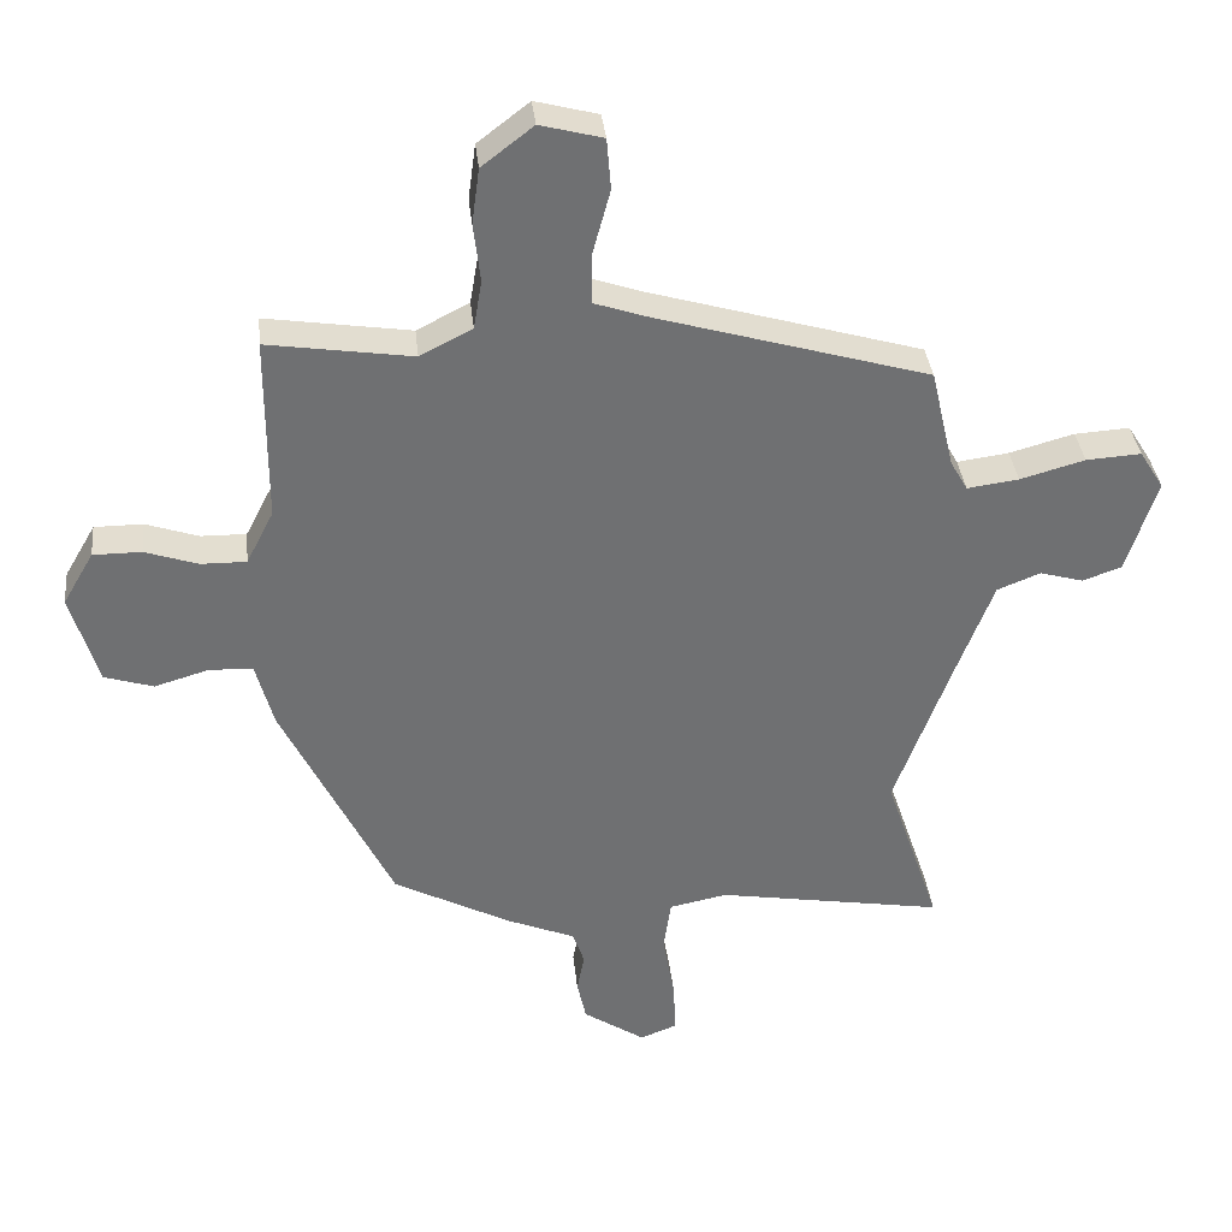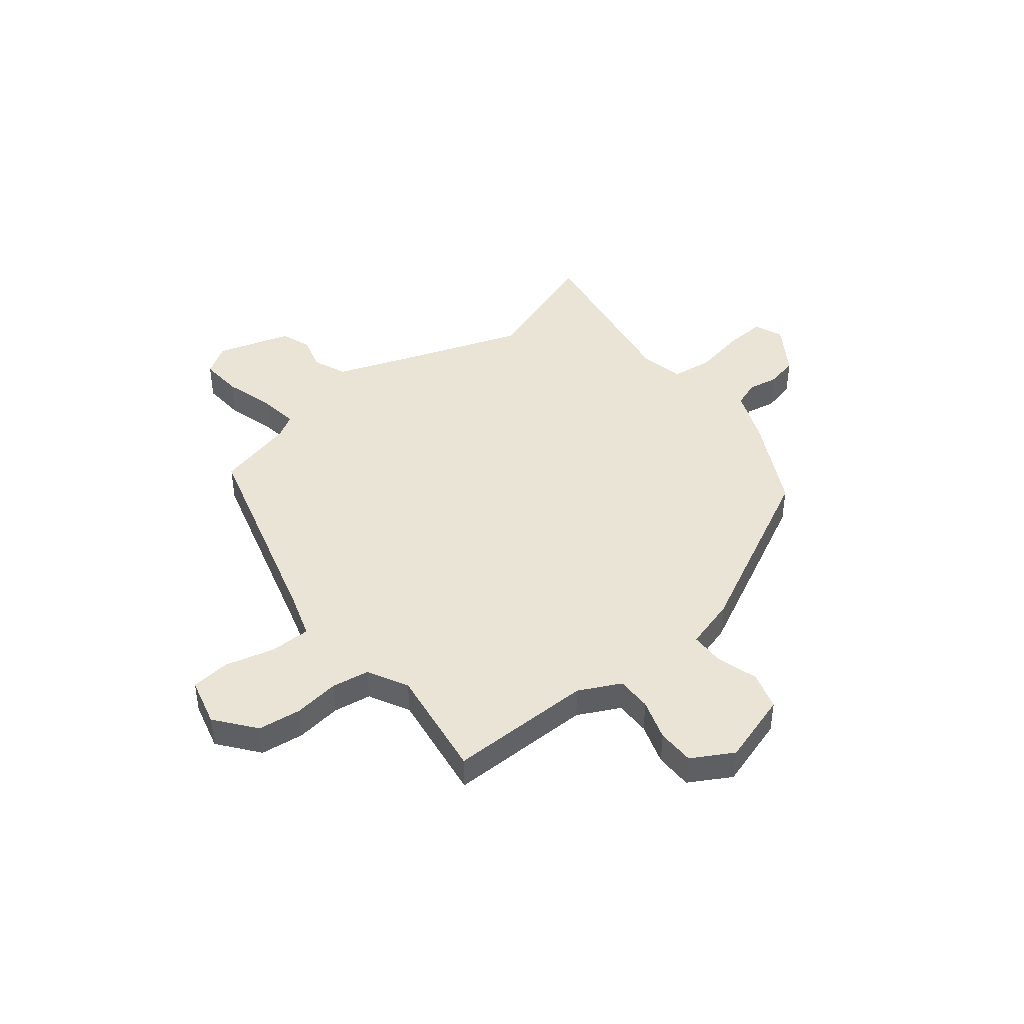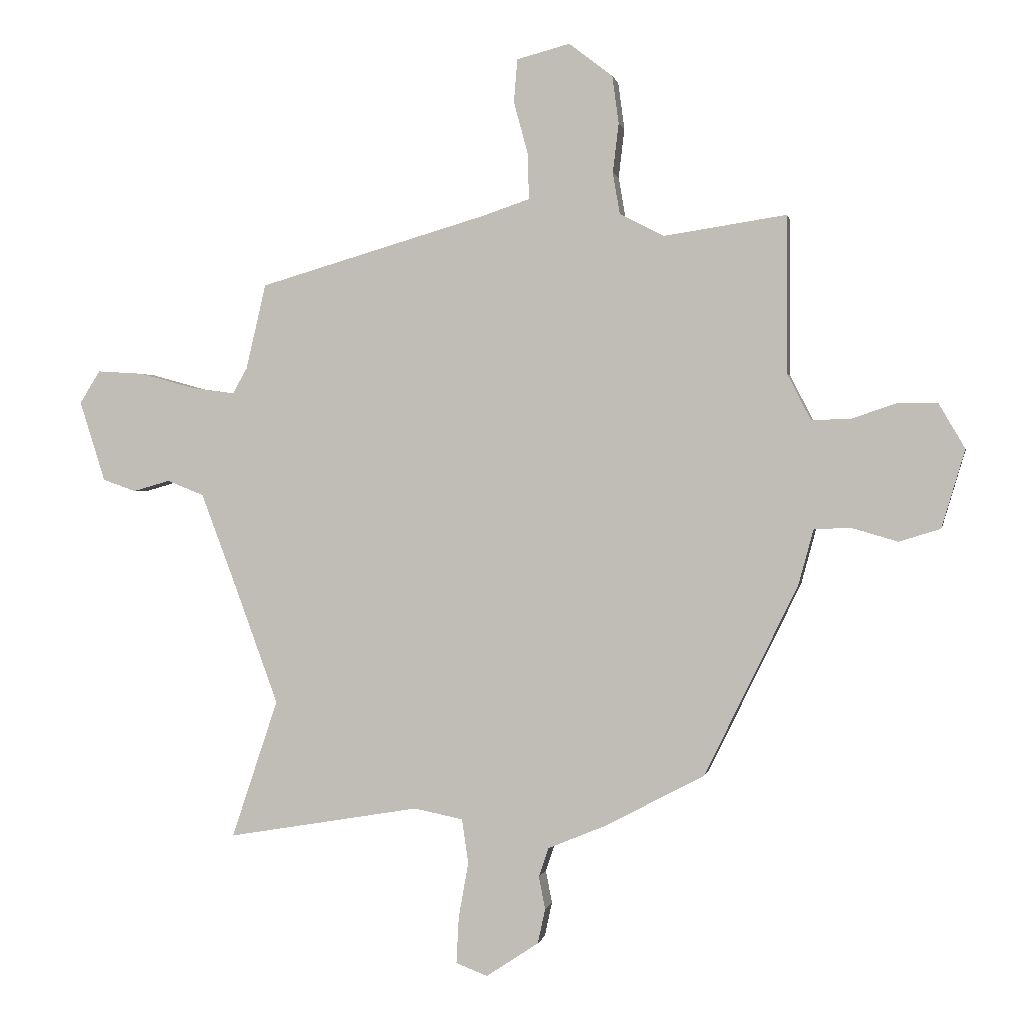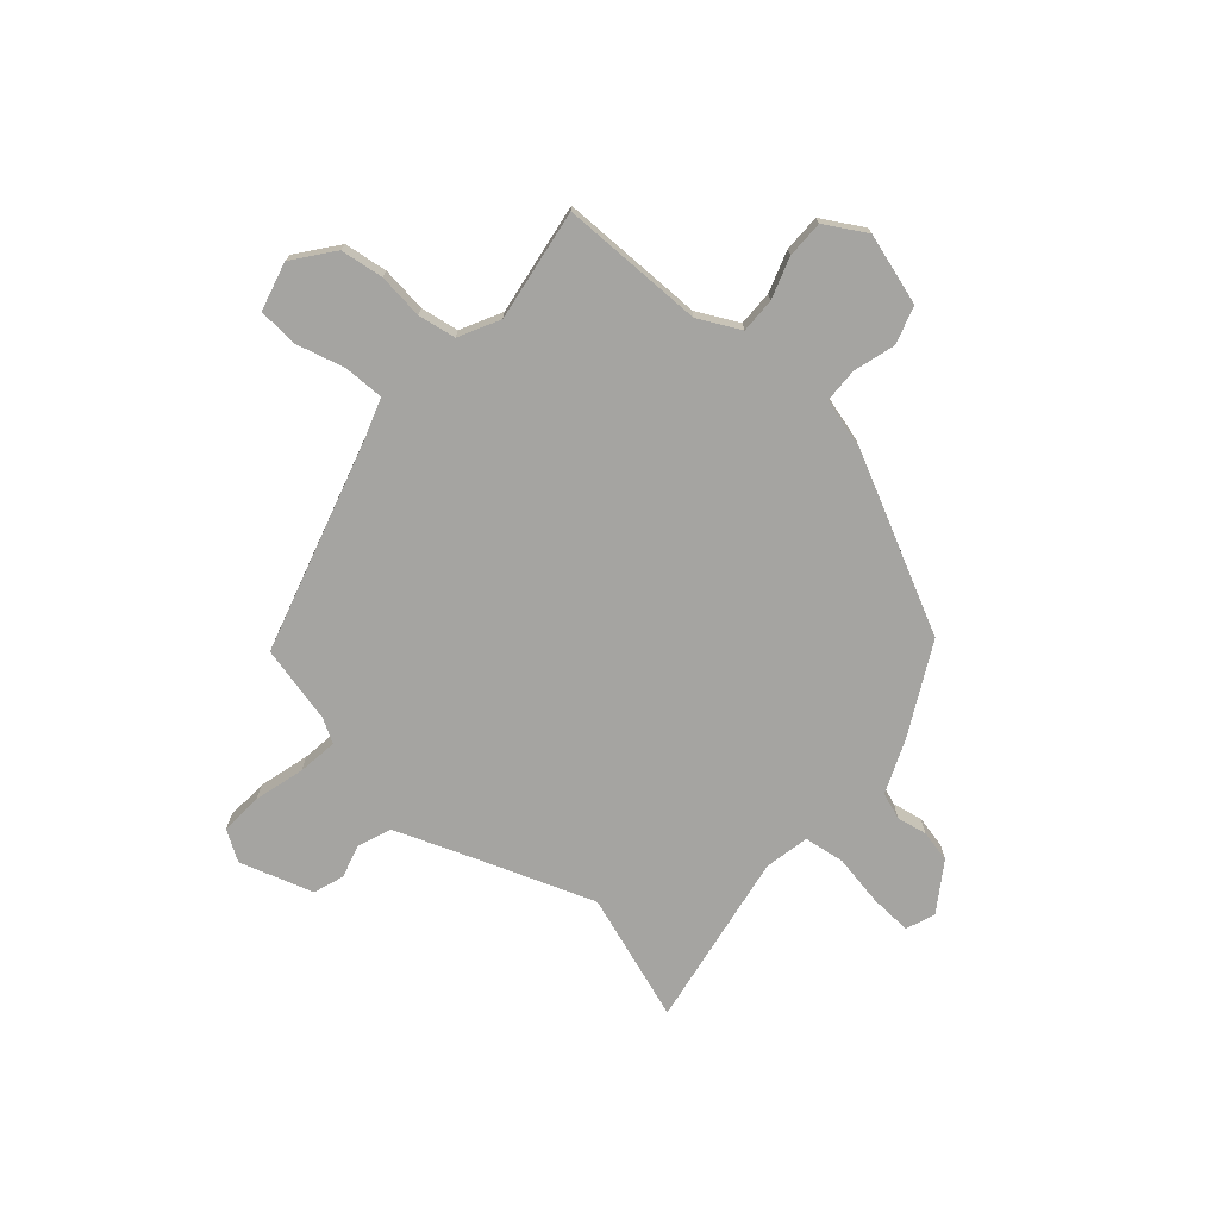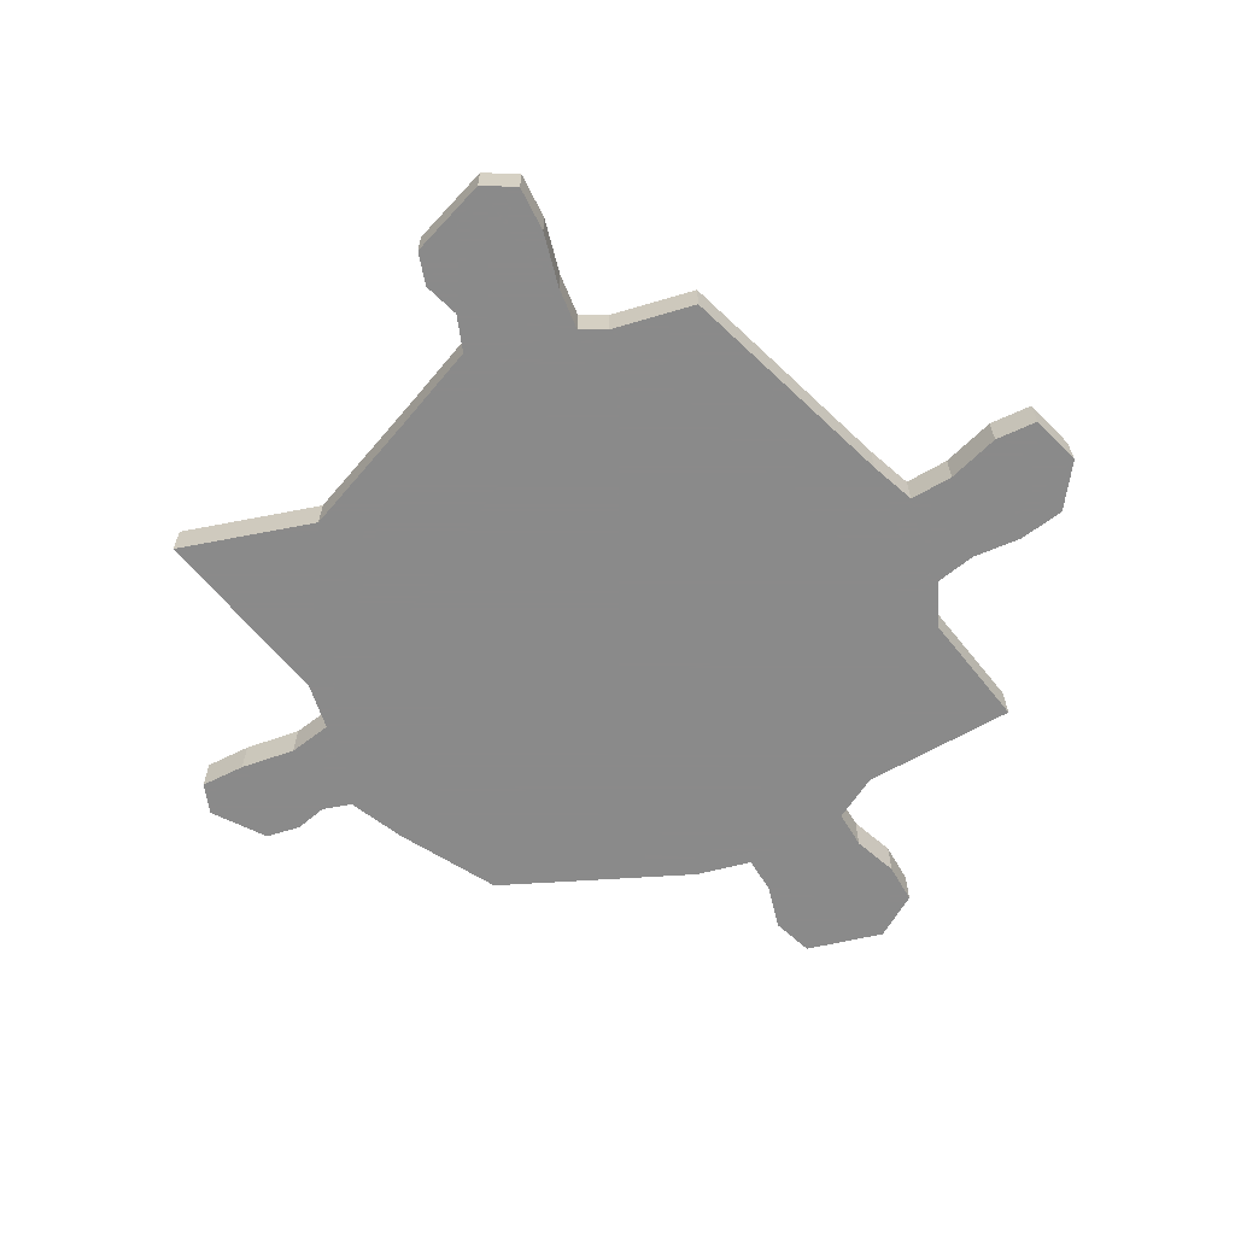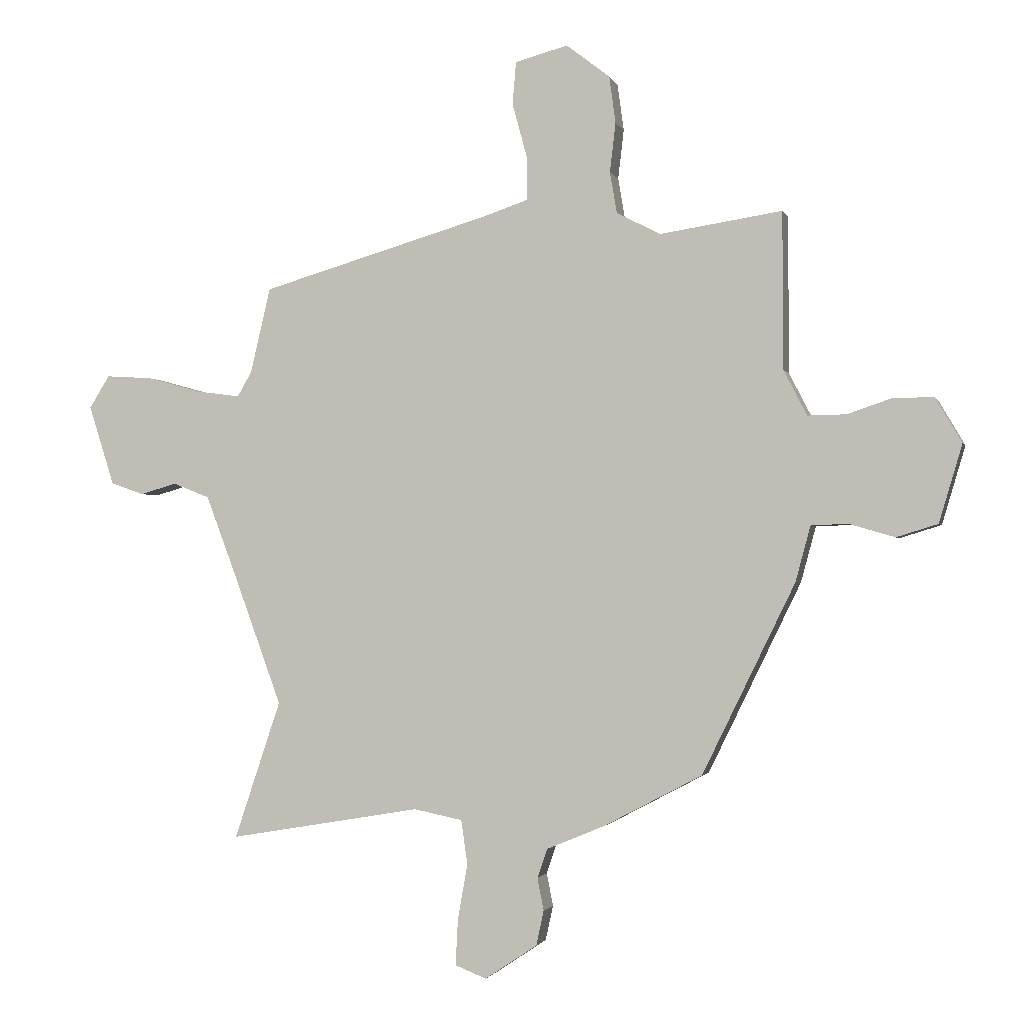
<metadata>
{"format":"obj","ext":"obj","renderer":"f3d","projection":"perspective","resolution":1024,"background":"white","views":[{"elev":35.5,"azim":173.9,"up":"+Z"},{"elev":43.7,"azim":50.8,"up":"+Y"},{"elev":0.6,"azim":10.7,"up":"+Z"},{"elev":-73.2,"azim":48.8,"up":"+Y"},{"elev":-63.6,"azim":-60.2,"up":"+Y"},{"elev":-1.8,"azim":14.2,"up":"+Z"}]}
</metadata>
<code>
v -0.464 0.07 0.402
v -0.071 0.07 0.517
v 0.009 0.07 0.544
v 0.008 0.07 0.62
v -0.017 0.07 0.712
v -0.011 0.07 0.786
v 0.08 0.07 0.81
v 0.155 0.07 0.752
v 0.166 0.07 0.671
v 0.156 0.07 0.586
v 0.168 0.07 0.515
v 0.244 0.07 0.476
v 0.454 0.07 0.508
v 0.455 0.07 0.238
v 0.495 0.07 0.16
v 0.561 0.07 0.161
v 0.638 0.07 0.187
v 0.708 0.07 0.187
v 0.753 0.07 0.11
v 0.713 0.07 -0.024
v 0.642 0.07 -0.046
v 0.564 0.07 -0.023
v 0.5 0.07 -0.025
v 0.474 0.07 -0.121
v 0.314 0.07 -0.448
v 0.143 0.07 -0.538
v 0.044 0.07 -0.579
v 0.027 0.07 -0.629
v 0.038 0.07 -0.685
v 0.025 0.07 -0.745
v -0.065 0.07 -0.805
v -0.119 0.07 -0.784
v -0.115 0.07 -0.705
v -0.098 0.07 -0.609
v -0.109 0.07 -0.533
v -0.193 0.07 -0.516
v -0.524 0.07 -0.572
v -0.444 0.07 -0.334
v -0.524 0.07 -0.116
v -0.58 0.07 0.032
v -0.643 0.07 0.057
v -0.706 0.07 0.039
v -0.763 0.07 0.059
v -0.807 0.07 0.197
v -0.772 0.07 0.253
v -0.692 0.07 0.248
v -0.598 0.07 0.222
v -0.523 0.07 0.212
v -0.498 0.07 0.256
v -0.464 0 0.402
v -0.071 0 0.517
v 0.009 0 0.544
v 0.008 0 0.62
v -0.017 0 0.712
v -0.011 0 0.786
v 0.08 0 0.81
v 0.155 0 0.752
v 0.166 0 0.671
v 0.156 0 0.586
v 0.168 0 0.515
v 0.244 0 0.476
v 0.454 0 0.508
v 0.455 0 0.238
v 0.495 0 0.16
v 0.561 0 0.161
v 0.638 0 0.187
v 0.708 0 0.187
v 0.753 0 0.11
v 0.713 0 -0.024
v 0.642 0 -0.046
v 0.564 0 -0.023
v 0.5 0 -0.025
v 0.474 0 -0.121
v 0.314 0 -0.448
v 0.143 0 -0.538
v 0.044 0 -0.579
v 0.027 0 -0.629
v 0.038 0 -0.685
v 0.025 0 -0.745
v -0.065 0 -0.805
v -0.119 0 -0.784
v -0.115 0 -0.705
v -0.098 0 -0.609
v -0.109 0 -0.533
v -0.193 0 -0.516
v -0.524 0 -0.572
v -0.444 0 -0.334
v -0.524 0 -0.116
v -0.58 0 0.032
v -0.643 0 0.057
v -0.706 0 0.039
v -0.763 0 0.059
v -0.807 0 0.197
v -0.772 0 0.253
v -0.692 0 0.248
v -0.598 0 0.222
v -0.523 0 0.212
v -0.498 0 0.256
f 44 45 46 47
f 44 47 48
f 41 42 43 44
f 40 41 44 48
f 39 40 48 49
f 36 37 38
f 35 36 38 39
f 31 32 33 34
f 31 34 35
f 28 29 30 31
f 27 28 31 35
f 23 24 25 26
f 23 26 27 35
f 19 20 21 22
f 19 22 23
f 16 17 18 19
f 15 16 19 23
f 14 15 23 35
f 12 13 14 35
f 7 8 9 10
f 7 10 11
f 4 5 6 7
f 3 4 7 11
f 2 3 11 12
f 12 35 39 49
f 1 2 12 49
f 96 95 94 93
f 97 96 93
f 93 92 91 90
f 97 93 90 89
f 98 97 89 88
f 87 86 85
f 88 87 85 84
f 83 82 81 80
f 84 83 80
f 80 79 78 77
f 84 80 77 76
f 75 74 73 72
f 84 76 75 72
f 71 70 69 68
f 72 71 68
f 68 67 66 65
f 72 68 65 64
f 84 72 64 63
f 84 63 62 61
f 59 58 57 56
f 60 59 56
f 56 55 54 53
f 60 56 53 52
f 61 60 52 51
f 98 88 84 61
f 98 61 51 50
f 1 50 51 2
f 2 51 52 3
f 3 52 53 4
f 4 53 54 5
f 5 54 55 6
f 6 55 56 7
f 7 56 57 8
f 8 57 58 9
f 9 58 59 10
f 10 59 60 11
f 11 60 61 12
f 12 61 62 13
f 13 62 63 14
f 14 63 64 15
f 15 64 65 16
f 16 65 66 17
f 17 66 67 18
f 18 67 68 19
f 19 68 69 20
f 20 69 70 21
f 21 70 71 22
f 22 71 72 23
f 23 72 73 24
f 24 73 74 25
f 25 74 75 26
f 26 75 76 27
f 27 76 77 28
f 28 77 78 29
f 29 78 79 30
f 30 79 80 31
f 31 80 81 32
f 32 81 82 33
f 33 82 83 34
f 34 83 84 35
f 35 84 85 36
f 36 85 86 37
f 37 86 87 38
f 38 87 88 39
f 39 88 89 40
f 40 89 90 41
f 41 90 91 42
f 42 91 92 43
f 43 92 93 44
f 44 93 94 45
f 45 94 95 46
f 46 95 96 47
f 47 96 97 48
f 48 97 98 49
f 49 98 50 1

</code>
